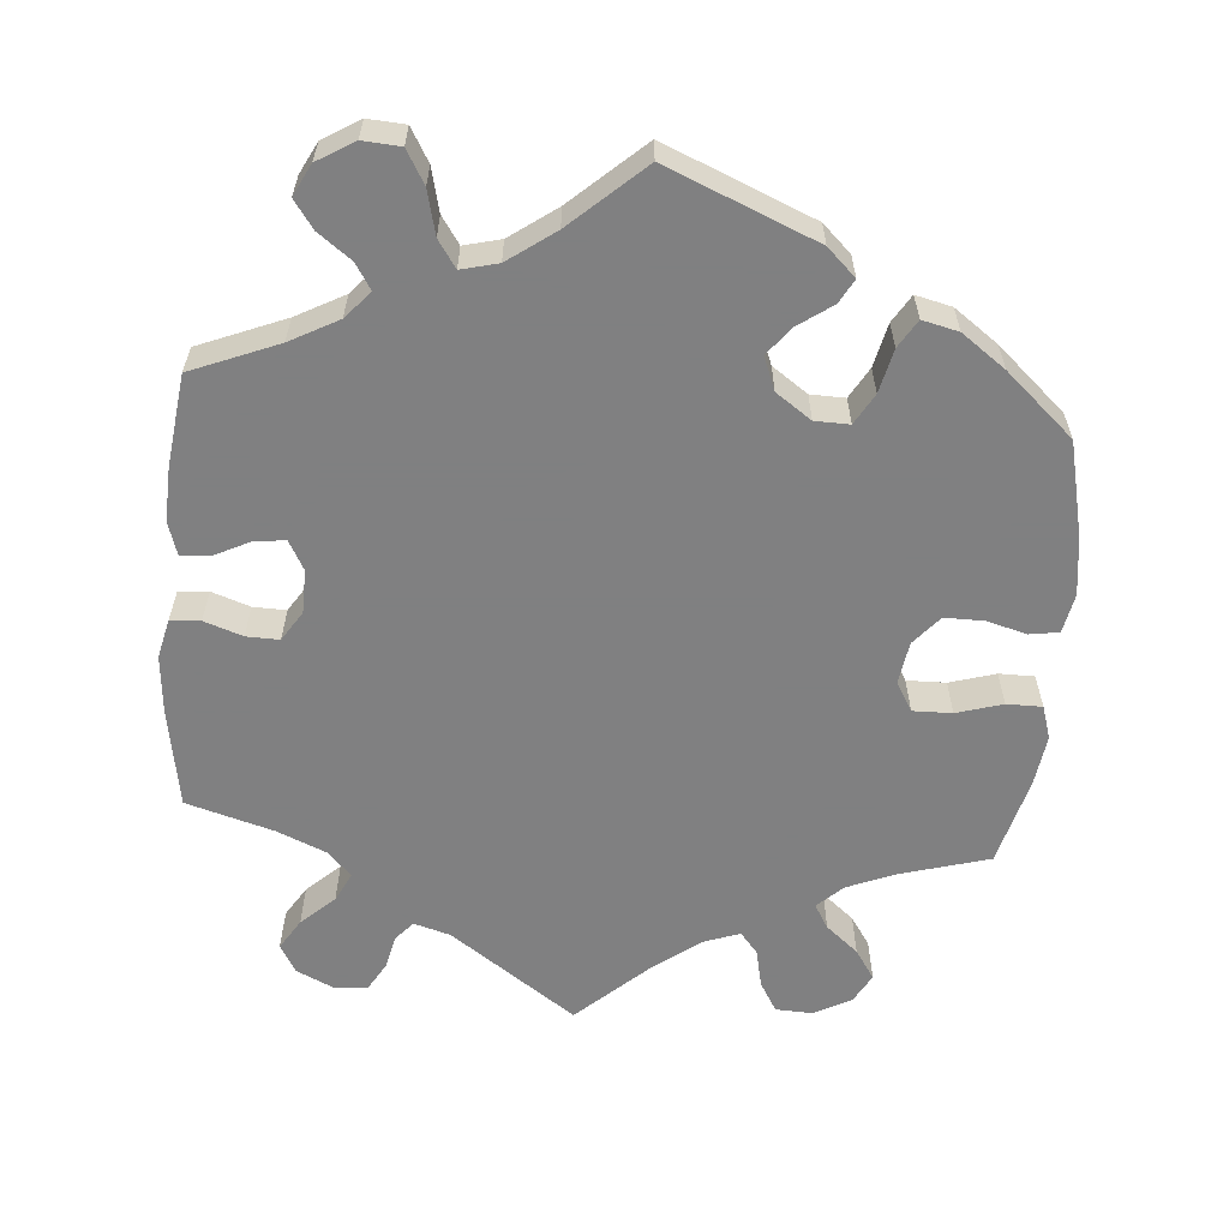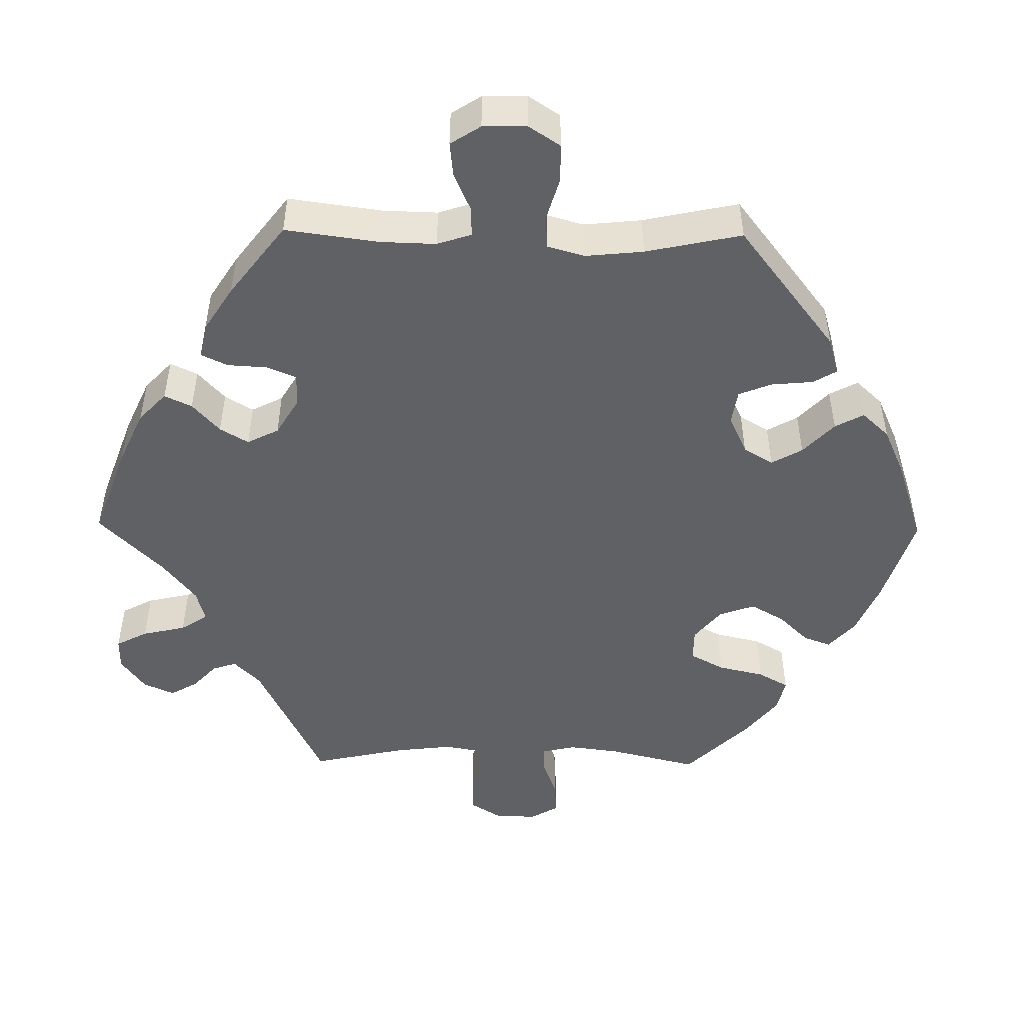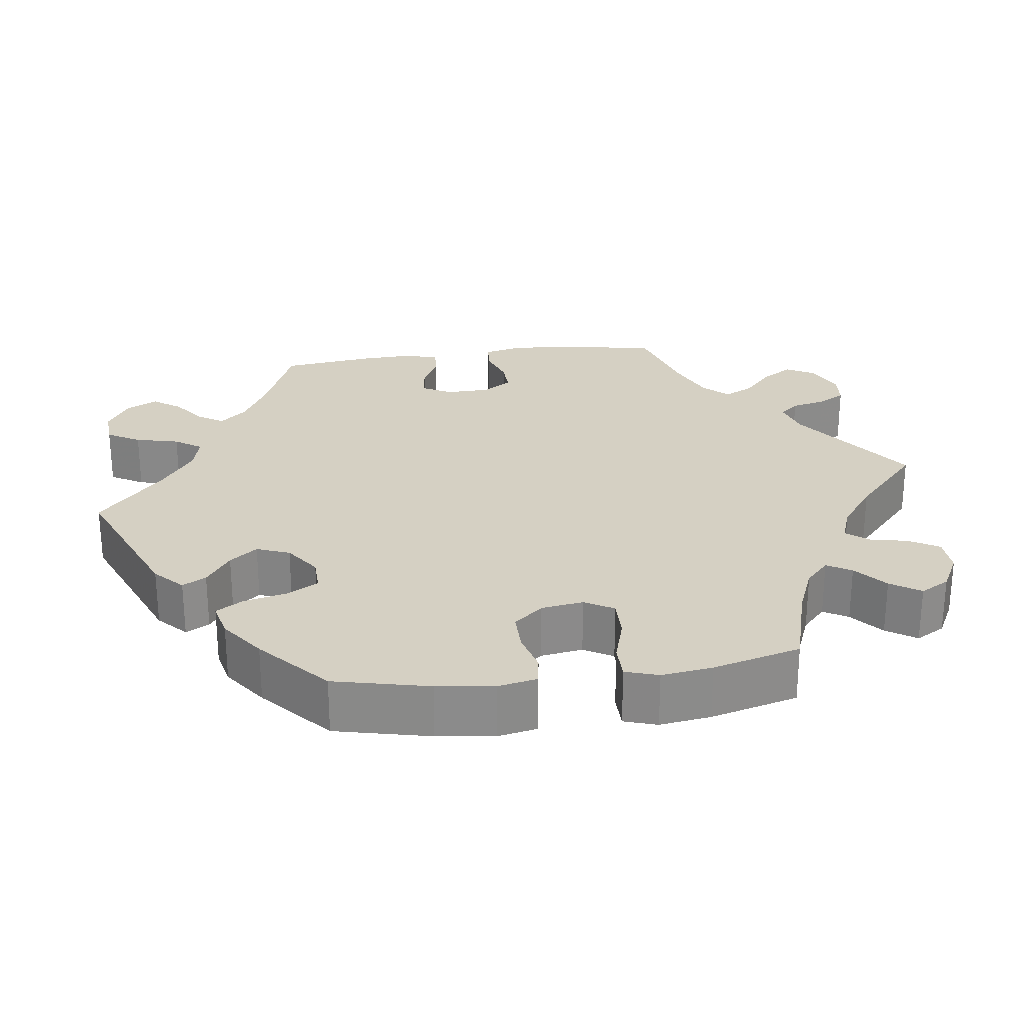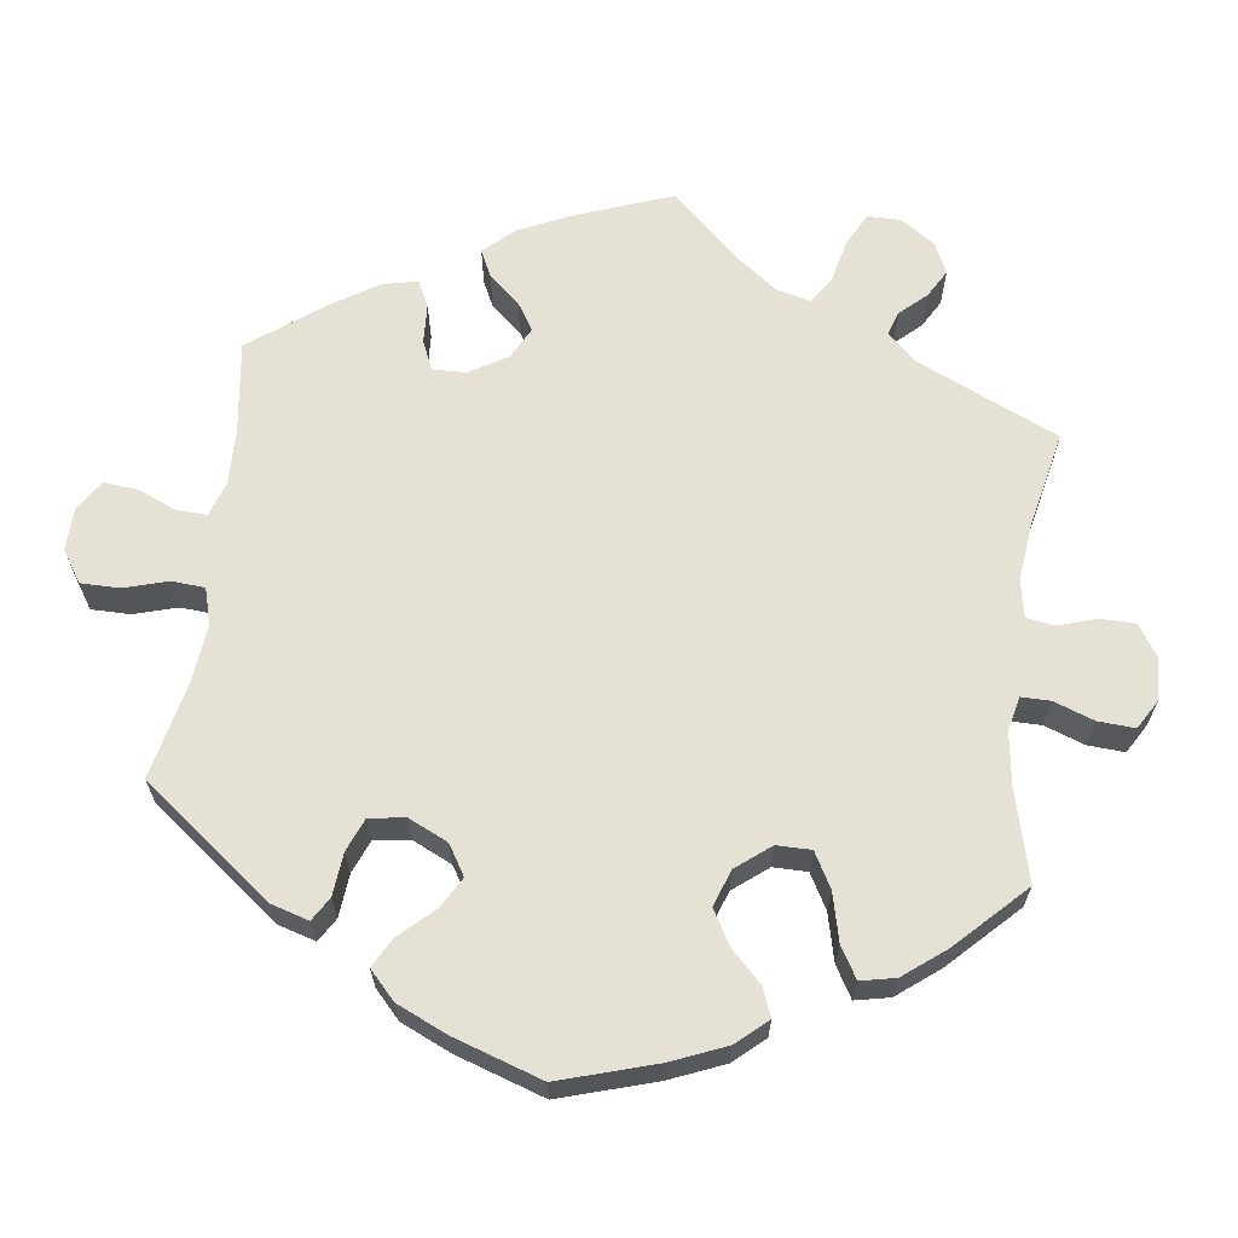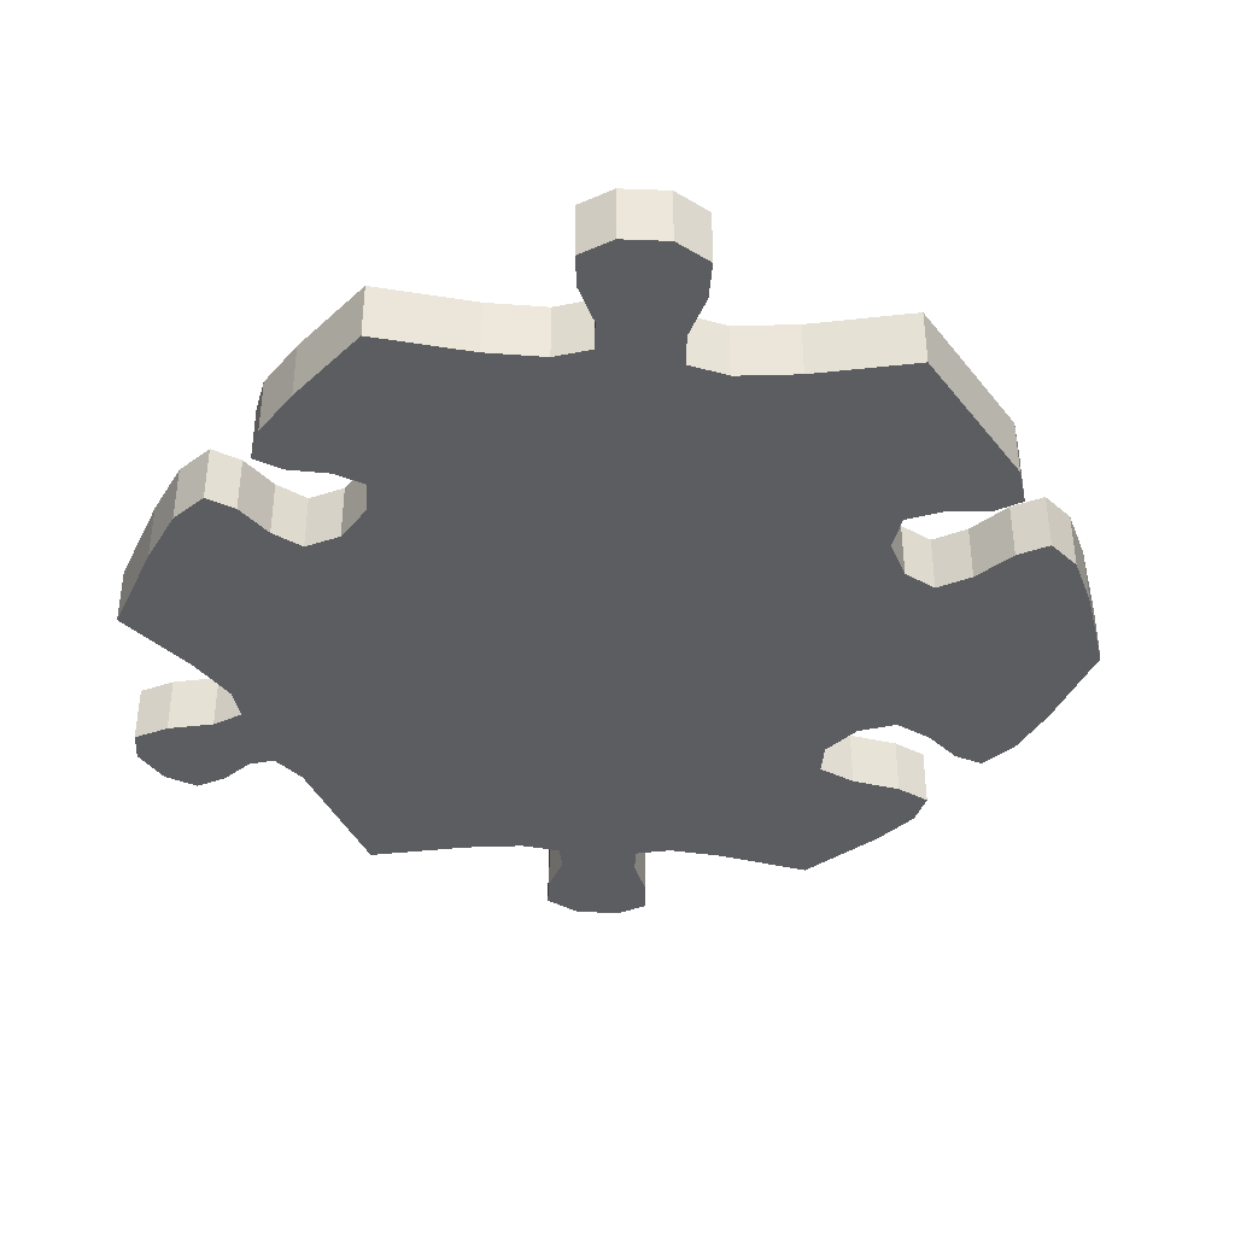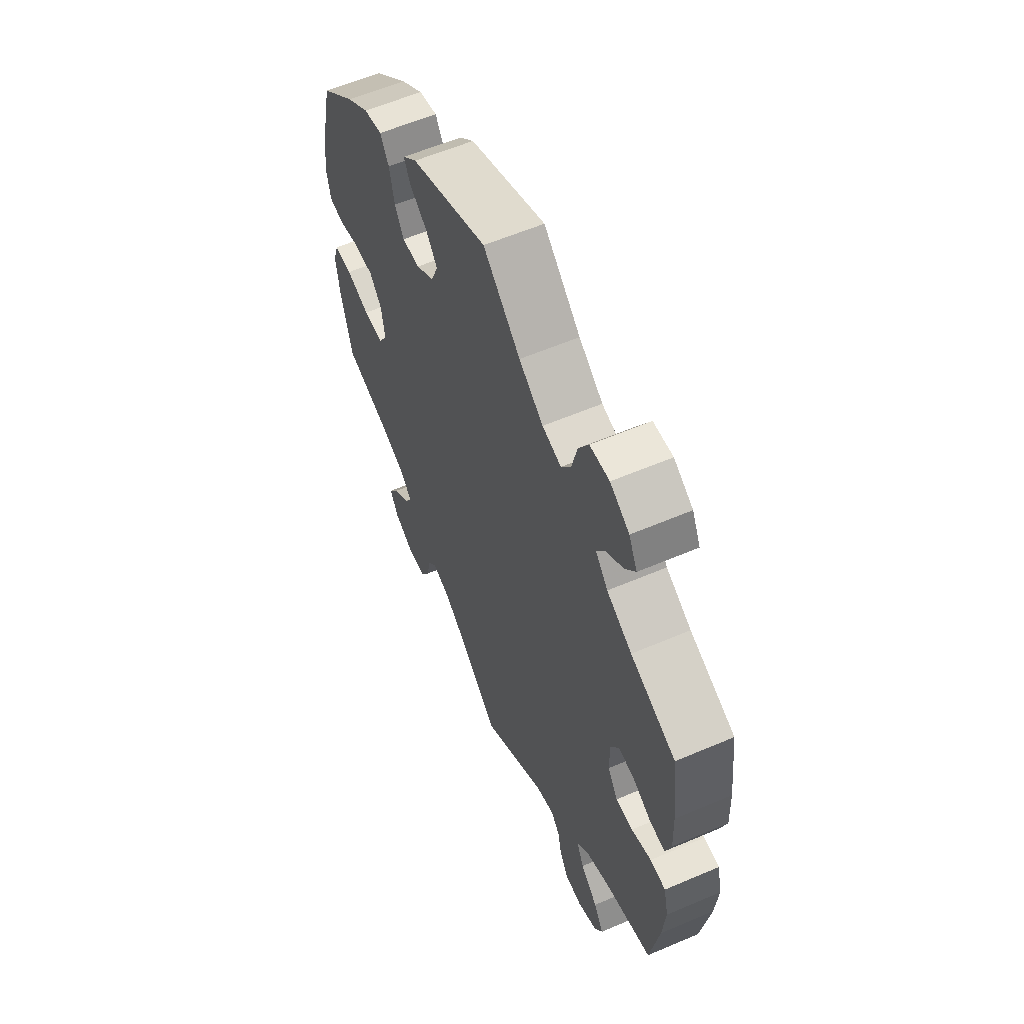
<metadata>
{"format":"obj","ext":"obj","renderer":"f3d","projection":"perspective","resolution":1024,"background":"white","views":[{"elev":-60.0,"azim":-4.8,"up":"+Y"},{"elev":-48.0,"azim":-30.8,"up":"+Y"},{"elev":26.2,"azim":82.2,"up":"+Y"},{"elev":64.1,"azim":67.3,"up":"+Y"},{"elev":-36.8,"azim":-33.9,"up":"+Y"},{"elev":59.2,"azim":-113.7,"up":"+Z"}]}
</metadata>
<code>
v -0.522 0.07 -0.16
v -0.529 0.07 -0.083
v -0.517 0.07 -0.032
v -0.478 0.07 -0.029
v -0.428 0.07 -0.046
v -0.385 0.07 -0.047
v -0.36 0.07 -0.008
v -0.359 0.07 0.049
v -0.38 0.07 0.087
v -0.421 0.07 0.082
v -0.467 0.07 0.059
v -0.505 0.07 0.056
v -0.519 0.07 0.1
v -0.516 0.07 0.17
v -0.501 0.07 0.289
v -0.388 0.07 0.335
v -0.325 0.07 0.369
v -0.294 0.07 0.404
v -0.315 0.07 0.437
v -0.358 0.07 0.469
v -0.384 0.07 0.505
v -0.363 0.07 0.546
v -0.315 0.07 0.575
v -0.266 0.07 0.572
v -0.241 0.07 0.529
v -0.227 0.07 0.472
v -0.203 0.07 0.437
v -0.155 0.07 0.449
v -0.094 0.07 0.493
v 0 0.07 0.578
v 0.194 0.07 0.498
v 0.231 0.07 0.463
v 0.214 0.07 0.432
v 0.169 0.07 0.4
v 0.141 0.07 0.364
v 0.158 0.07 0.321
v 0.204 0.07 0.289
v 0.249 0.07 0.288
v 0.272 0.07 0.328
v 0.285 0.07 0.385
v 0.307 0.07 0.421
v 0.354 0.07 0.41
v 0.411 0.07 0.369
v 0.5 0.07 0.29
v 0.529 0.07 0.166
v 0.539 0.07 0.091
v 0.529 0.07 0.04
v 0.491 0.07 0.034
v 0.438 0.07 0.048
v 0.387 0.07 0.048
v 0.355 0.07 0.01
v 0.347 0.07 -0.045
v 0.369 0.07 -0.083
v 0.42 0.07 -0.082
v 0.48 0.07 -0.064
v 0.526 0.07 -0.064
v 0.54 0.07 -0.107
v 0.531 0.07 -0.174
v 0.501 0.07 -0.289
v 0.386 0.07 -0.322
v 0.323 0.07 -0.348
v 0.29 0.07 -0.379
v 0.309 0.07 -0.411
v 0.351 0.07 -0.446
v 0.377 0.07 -0.485
v 0.356 0.07 -0.523
v 0.307 0.07 -0.549
v 0.259 0.07 -0.547
v 0.236 0.07 -0.508
v 0.225 0.07 -0.458
v 0.202 0.07 -0.43
v 0.155 0.07 -0.447
v 0.095 0.07 -0.492
v 0.001 0.07 -0.578
v -0.163 0.07 -0.463
v -0.211 0.07 -0.449
v -0.233 0.07 -0.474
v -0.243 0.07 -0.519
v -0.264 0.07 -0.555
v -0.308 0.07 -0.559
v -0.357 0.07 -0.536
v -0.378 0.07 -0.499
v -0.353 0.07 -0.459
v -0.31 0.07 -0.419
v -0.291 0.07 -0.381
v -0.322 0.07 -0.349
v -0.386 0.07 -0.322
v -0.5 0.07 -0.289
v -0.522 0 -0.16
v -0.529 0 -0.083
v -0.517 0 -0.032
v -0.478 0 -0.029
v -0.428 0 -0.046
v -0.385 0 -0.047
v -0.36 0 -0.008
v -0.359 0 0.049
v -0.38 0 0.087
v -0.421 0 0.082
v -0.467 0 0.059
v -0.505 0 0.056
v -0.519 0 0.1
v -0.516 0 0.17
v -0.501 0 0.289
v -0.388 0 0.335
v -0.325 0 0.369
v -0.294 0 0.404
v -0.315 0 0.437
v -0.358 0 0.469
v -0.384 0 0.505
v -0.363 0 0.546
v -0.315 0 0.575
v -0.266 0 0.572
v -0.241 0 0.529
v -0.227 0 0.472
v -0.203 0 0.437
v -0.155 0 0.449
v -0.094 0 0.493
v 0 0 0.578
v 0.194 0 0.498
v 0.231 0 0.463
v 0.214 0 0.432
v 0.169 0 0.4
v 0.141 0 0.364
v 0.158 0 0.321
v 0.204 0 0.289
v 0.249 0 0.288
v 0.272 0 0.328
v 0.285 0 0.385
v 0.307 0 0.421
v 0.354 0 0.41
v 0.411 0 0.369
v 0.5 0 0.29
v 0.529 0 0.166
v 0.539 0 0.091
v 0.529 0 0.04
v 0.491 0 0.034
v 0.438 0 0.048
v 0.387 0 0.048
v 0.355 0 0.01
v 0.347 0 -0.045
v 0.369 0 -0.083
v 0.42 0 -0.082
v 0.48 0 -0.064
v 0.526 0 -0.064
v 0.54 0 -0.107
v 0.531 0 -0.174
v 0.501 0 -0.289
v 0.386 0 -0.322
v 0.323 0 -0.348
v 0.29 0 -0.379
v 0.309 0 -0.411
v 0.351 0 -0.446
v 0.377 0 -0.485
v 0.356 0 -0.523
v 0.307 0 -0.549
v 0.259 0 -0.547
v 0.236 0 -0.508
v 0.225 0 -0.458
v 0.202 0 -0.43
v 0.155 0 -0.447
v 0.095 0 -0.492
v 0.001 0 -0.578
v -0.163 0 -0.463
v -0.211 0 -0.449
v -0.233 0 -0.474
v -0.243 0 -0.519
v -0.264 0 -0.555
v -0.308 0 -0.559
v -0.357 0 -0.536
v -0.378 0 -0.499
v -0.353 0 -0.459
v -0.31 0 -0.419
v -0.291 0 -0.381
v -0.322 0 -0.349
v -0.386 0 -0.322
v -0.5 0 -0.289
f 87 88 1 2
f 86 87 2 3
f 85 86 3 4
f 81 82 83 84
f 81 84 85
f 80 81 85
f 77 78 79 80
f 76 77 80 85
f 75 76 85 4
f 73 74 75 4
f 67 68 69 70
f 67 70 71
f 66 67 71
f 63 64 65 66
f 62 63 66 71
f 61 62 71 72
f 57 58 59 60
f 57 60 61
f 54 55 56 57
f 53 54 57 61
f 52 53 61 72
f 46 47 48 49
f 46 49 50
f 45 46 50
f 44 45 50
f 43 44 50 51
f 39 40 41 42
f 38 39 42 43
f 31 32 33 34
f 29 30 31 34
f 28 29 34 35
f 27 28 35 36
f 23 24 25 26
f 23 26 27
f 22 23 27
f 19 20 21 22
f 18 19 22 27
f 17 18 27 36
f 13 14 15 16
f 10 11 12 13
f 9 10 13 16
f 8 9 16 17
f 72 73 4 5
f 51 52 72
f 38 43 51 72
f 37 38 72
f 7 8 17 36
f 6 7 36 37
f 72 5 6
f 6 37 72
f 90 89 176 175
f 91 90 175 174
f 92 91 174 173
f 172 171 170 169
f 173 172 169
f 173 169 168
f 168 167 166 165
f 173 168 165 164
f 92 173 164 163
f 92 163 162 161
f 158 157 156 155
f 159 158 155
f 159 155 154
f 154 153 152 151
f 159 154 151 150
f 160 159 150 149
f 148 147 146 145
f 149 148 145
f 145 144 143 142
f 149 145 142 141
f 160 149 141 140
f 137 136 135 134
f 138 137 134
f 138 134 133
f 138 133 132
f 139 138 132 131
f 130 129 128 127
f 131 130 127 126
f 122 121 120 119
f 122 119 118 117
f 123 122 117 116
f 124 123 116 115
f 114 113 112 111
f 115 114 111
f 115 111 110
f 110 109 108 107
f 115 110 107 106
f 124 115 106 105
f 104 103 102 101
f 101 100 99 98
f 104 101 98 97
f 105 104 97 96
f 93 92 161 160
f 160 140 139
f 160 139 131 126
f 160 126 125
f 124 105 96 95
f 125 124 95 94
f 94 93 160
f 160 125 94
f 1 89 90 2
f 2 90 91 3
f 3 91 92 4
f 4 92 93 5
f 5 93 94 6
f 6 94 95 7
f 7 95 96 8
f 8 96 97 9
f 9 97 98 10
f 10 98 99 11
f 11 99 100 12
f 12 100 101 13
f 13 101 102 14
f 14 102 103 15
f 15 103 104 16
f 16 104 105 17
f 17 105 106 18
f 18 106 107 19
f 19 107 108 20
f 20 108 109 21
f 21 109 110 22
f 22 110 111 23
f 23 111 112 24
f 24 112 113 25
f 25 113 114 26
f 26 114 115 27
f 27 115 116 28
f 28 116 117 29
f 29 117 118 30
f 30 118 119 31
f 31 119 120 32
f 32 120 121 33
f 33 121 122 34
f 34 122 123 35
f 35 123 124 36
f 36 124 125 37
f 37 125 126 38
f 38 126 127 39
f 39 127 128 40
f 40 128 129 41
f 41 129 130 42
f 42 130 131 43
f 43 131 132 44
f 44 132 133 45
f 45 133 134 46
f 46 134 135 47
f 47 135 136 48
f 48 136 137 49
f 49 137 138 50
f 50 138 139 51
f 51 139 140 52
f 52 140 141 53
f 53 141 142 54
f 54 142 143 55
f 55 143 144 56
f 56 144 145 57
f 57 145 146 58
f 58 146 147 59
f 59 147 148 60
f 60 148 149 61
f 61 149 150 62
f 62 150 151 63
f 63 151 152 64
f 64 152 153 65
f 65 153 154 66
f 66 154 155 67
f 67 155 156 68
f 68 156 157 69
f 69 157 158 70
f 70 158 159 71
f 71 159 160 72
f 72 160 161 73
f 73 161 162 74
f 74 162 163 75
f 75 163 164 76
f 76 164 165 77
f 77 165 166 78
f 78 166 167 79
f 79 167 168 80
f 80 168 169 81
f 81 169 170 82
f 82 170 171 83
f 83 171 172 84
f 84 172 173 85
f 85 173 174 86
f 86 174 175 87
f 87 175 176 88
f 88 176 89 1

</code>
